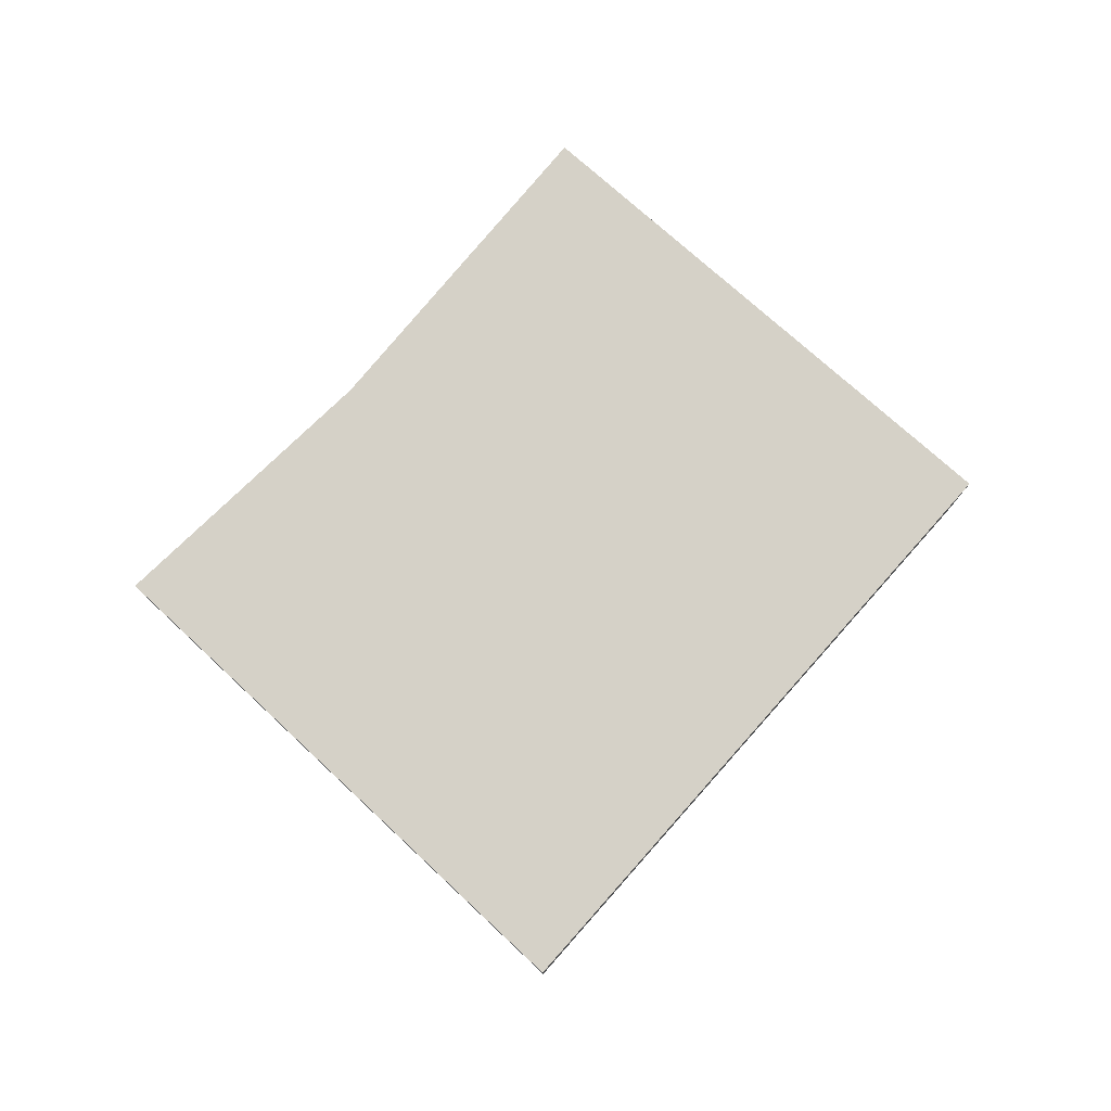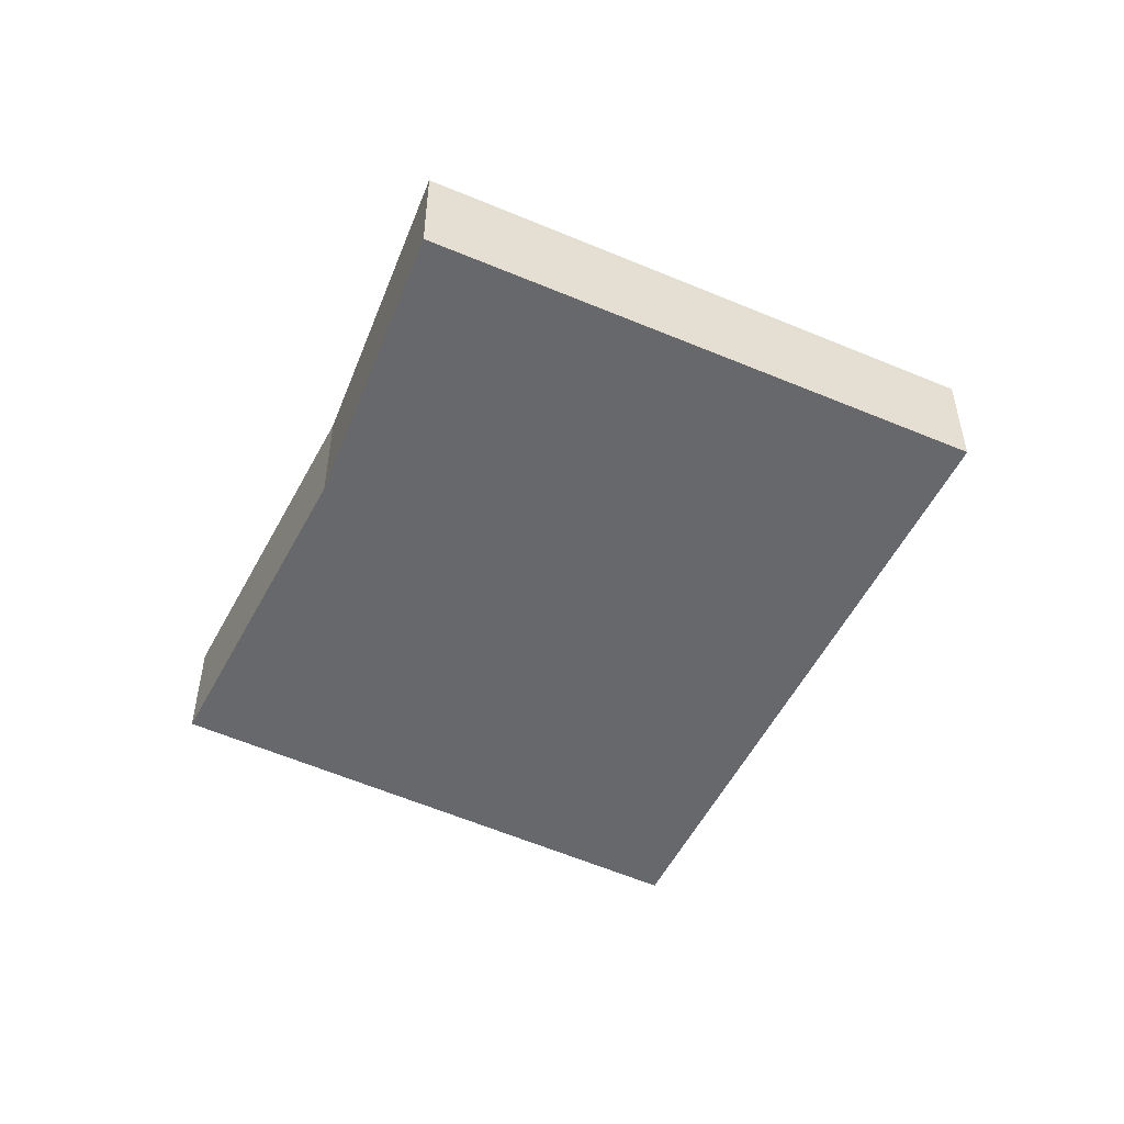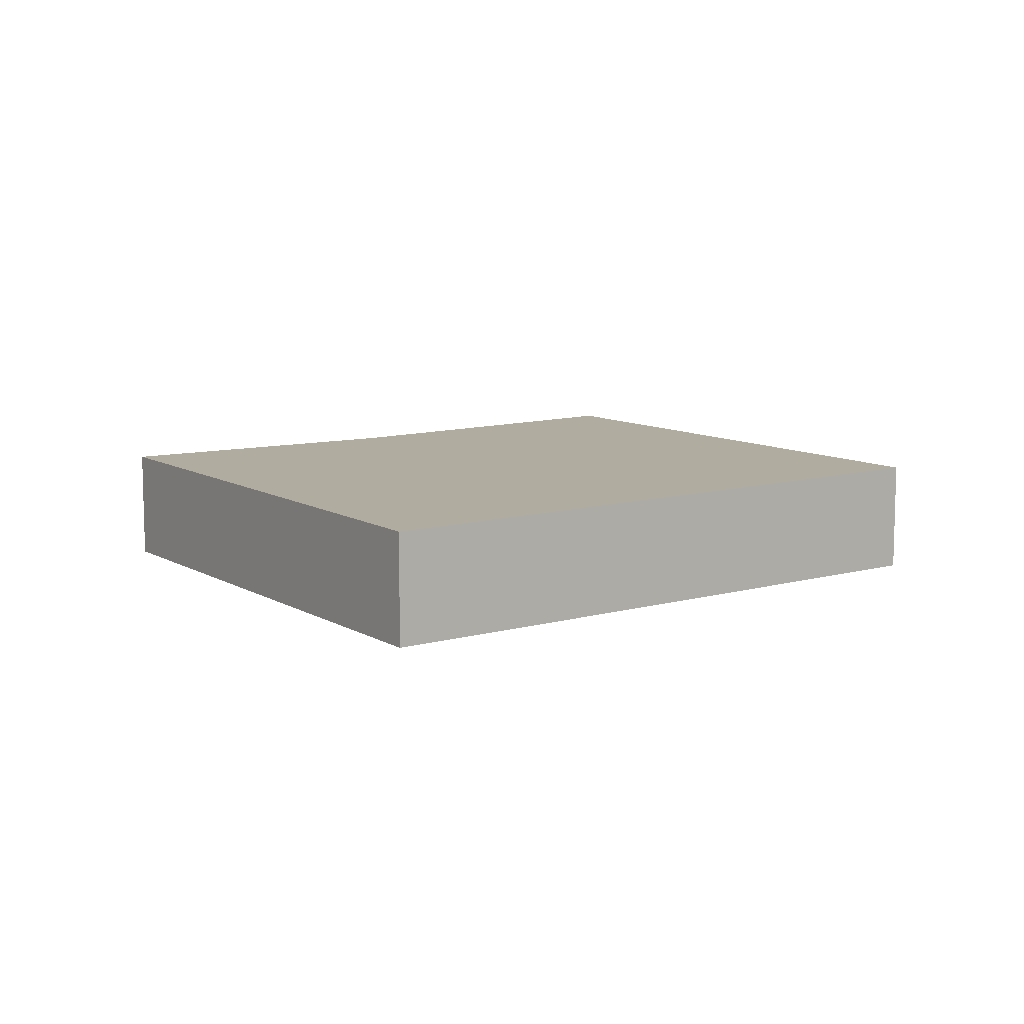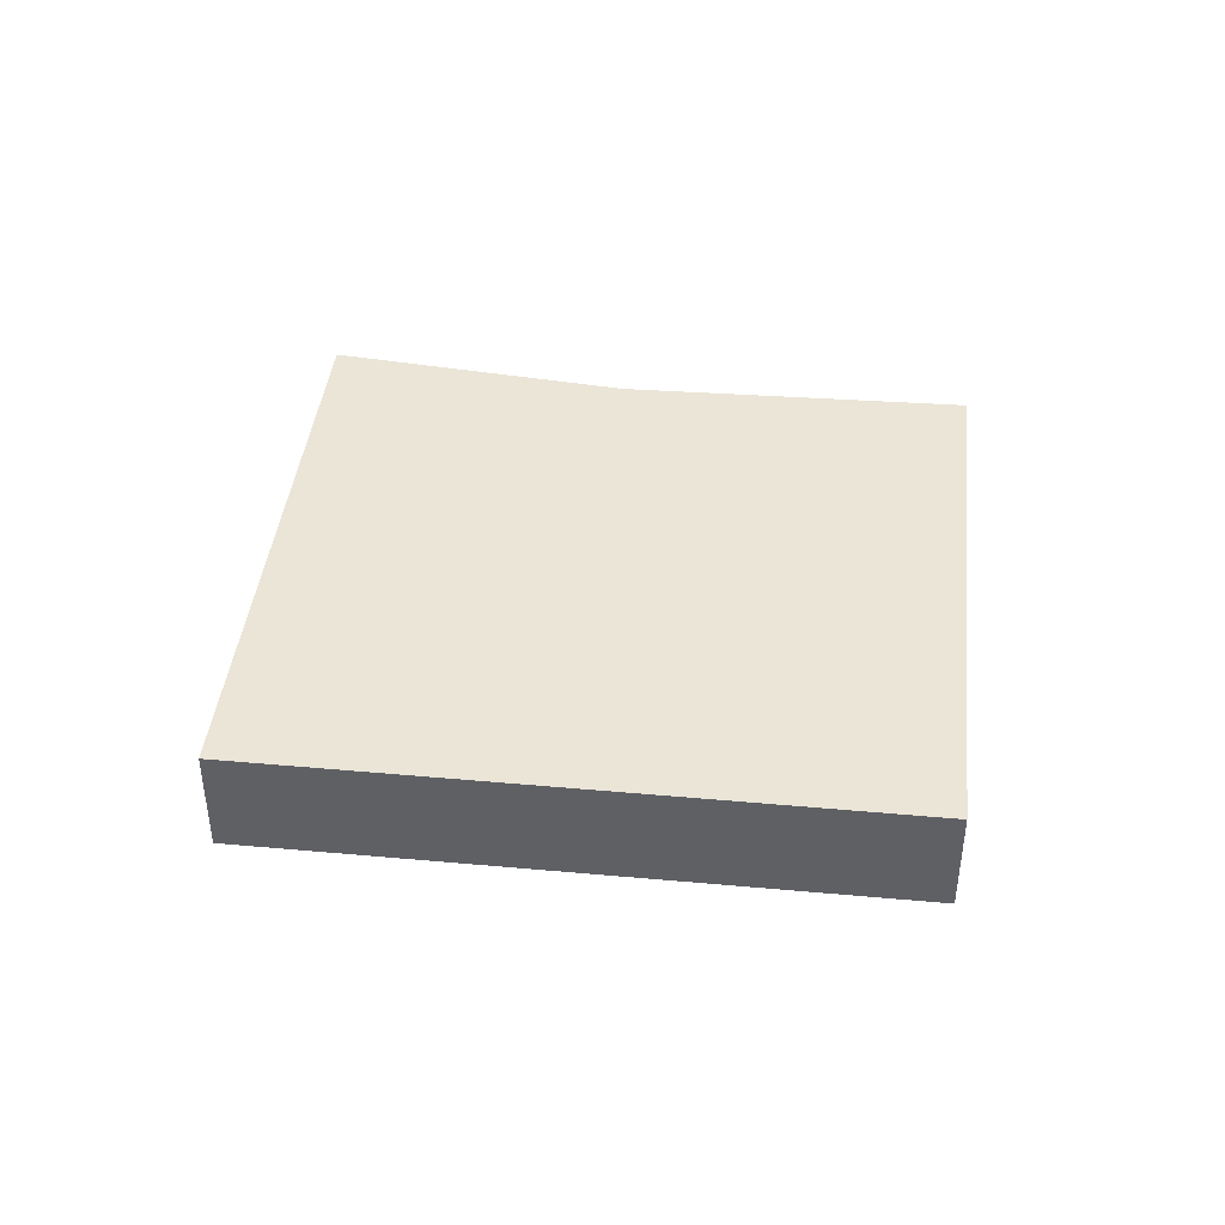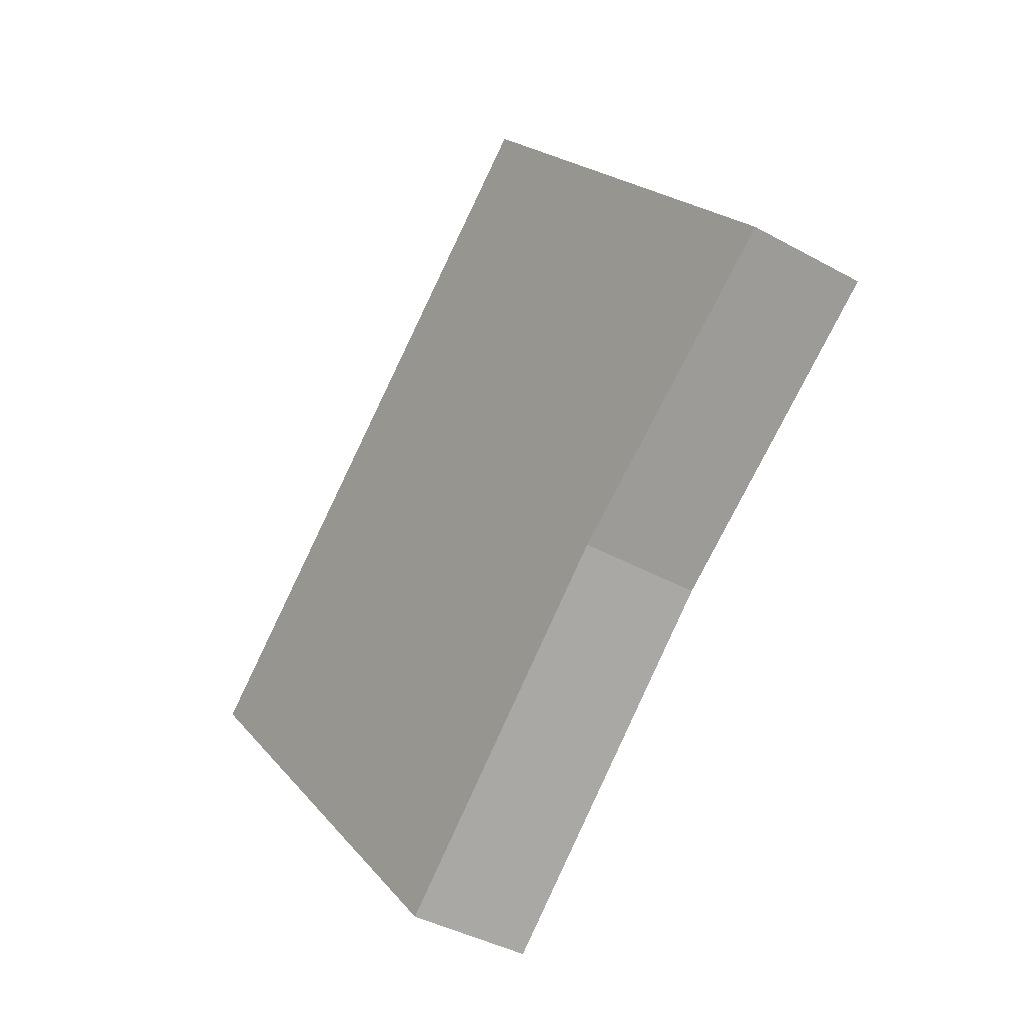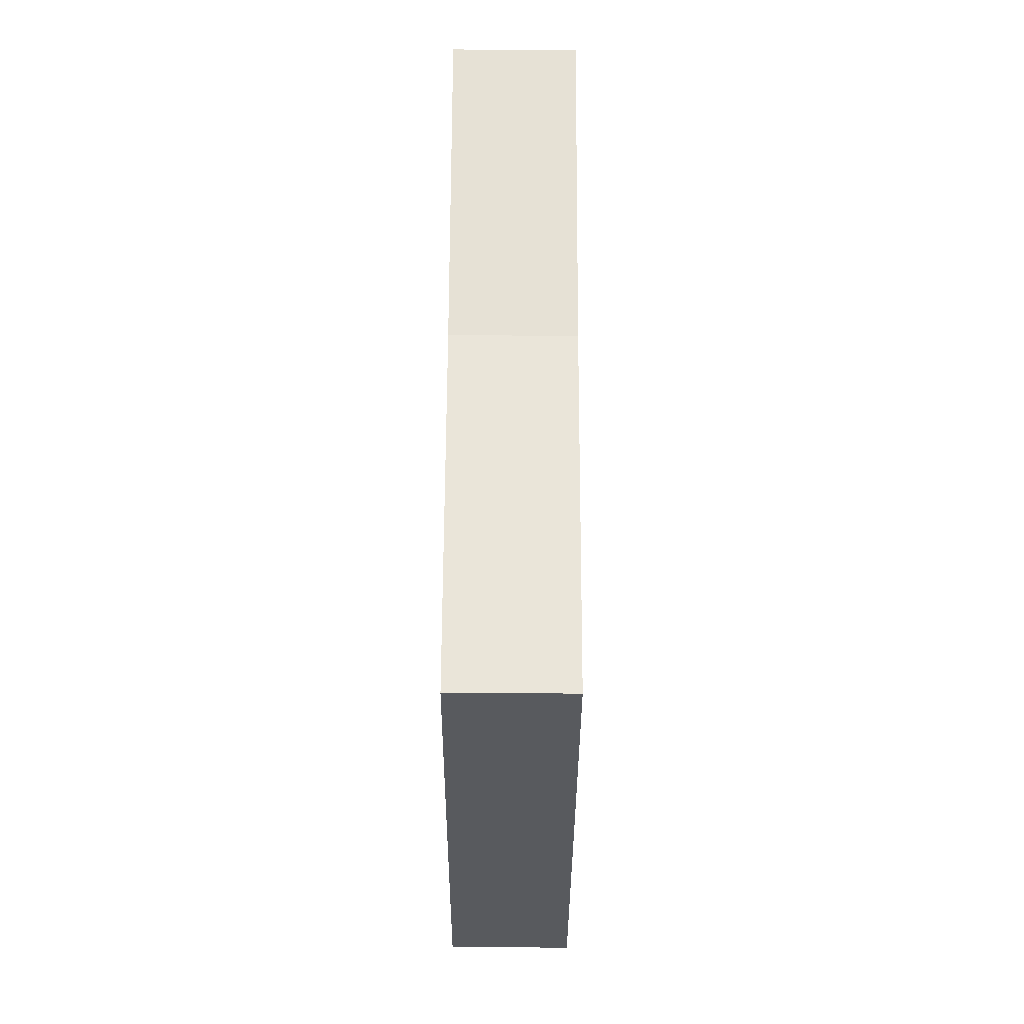
<metadata>
{"format":"obj","ext":"obj","renderer":"f3d","projection":"perspective","resolution":1024,"background":"white","views":[{"elev":78.8,"azim":-7.2,"up":"+Y"},{"elev":-52.4,"azim":-74.6,"up":"+Y"},{"elev":10.1,"azim":5.3,"up":"+Y"},{"elev":44.0,"azim":47.3,"up":"+Y"},{"elev":-39.3,"azim":-124.9,"up":"+Z"},{"elev":-79.2,"azim":-90.3,"up":"+Z"}]}
</metadata>
<code>
v  3.759 1.151 4.511
v  2.481 1.151 -1.838
v  0 1.151 7.048e-17
v  5.083 1.151 -4.258
v  8.755 1.151 0.132
v  5.101 1.151 -4.275
v  8.892 1.151 0.012
v  5.101 2.618e-16 -4.275
v  2.481 1.125e-16 -1.838
v  5.083 2.607e-16 -4.258
v  0 0 0
v  3.759 -2.762e-16 4.511
v  8.755 -8.083e-18 0.132
v  8.892 -7.348e-19 0.012
g defaultobject
f 1 2 3
f 2 1 4
f 4 1 5
f 4 5 6
f 6 5 7
f 8 4 6
f 4 8 2
f 2 8 9
f 9 8 10
f 9 3 2
f 3 9 11
f 11 1 3
f 1 11 12
f 12 5 1
f 5 12 13
f 5 13 7
f 7 13 14
f 14 6 7
f 6 14 8
f 11 13 12
f 13 11 9
f 13 9 10
f 13 10 14
f 14 10 8

</code>
